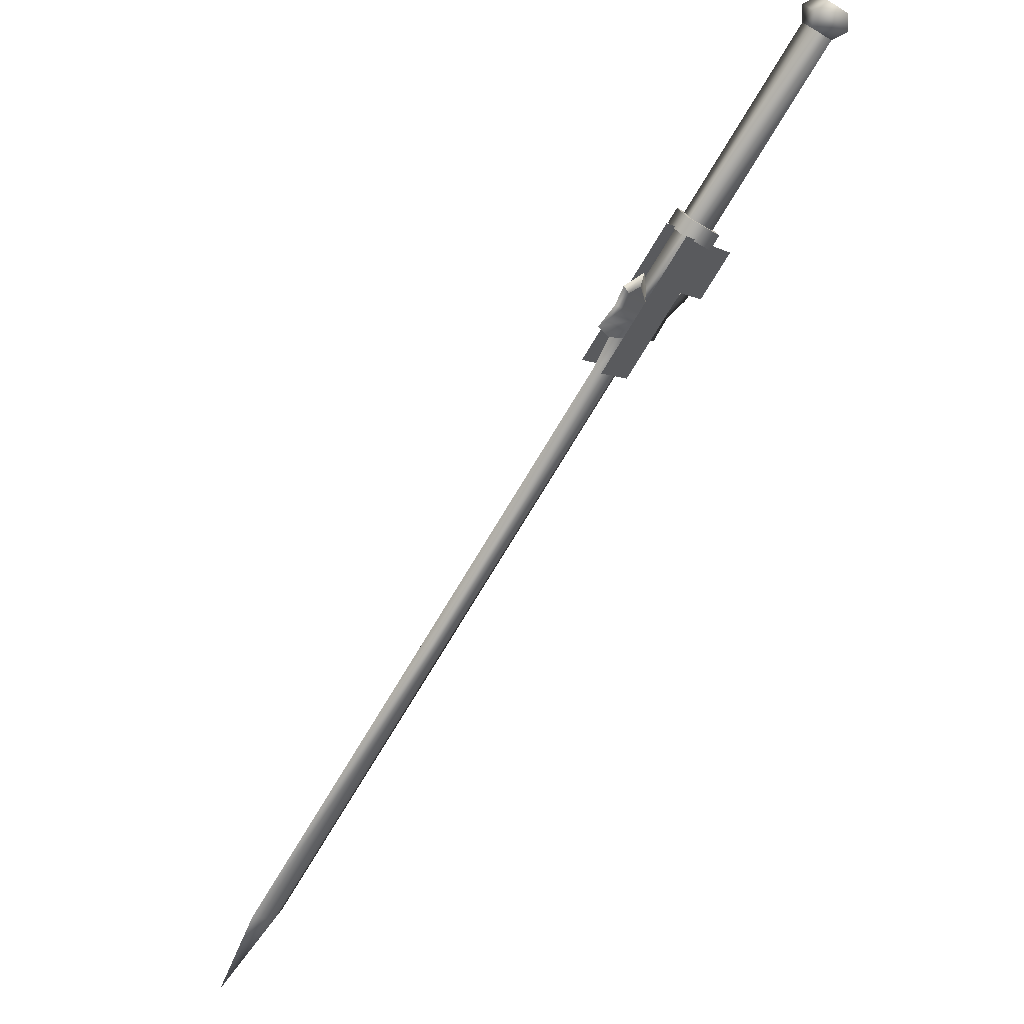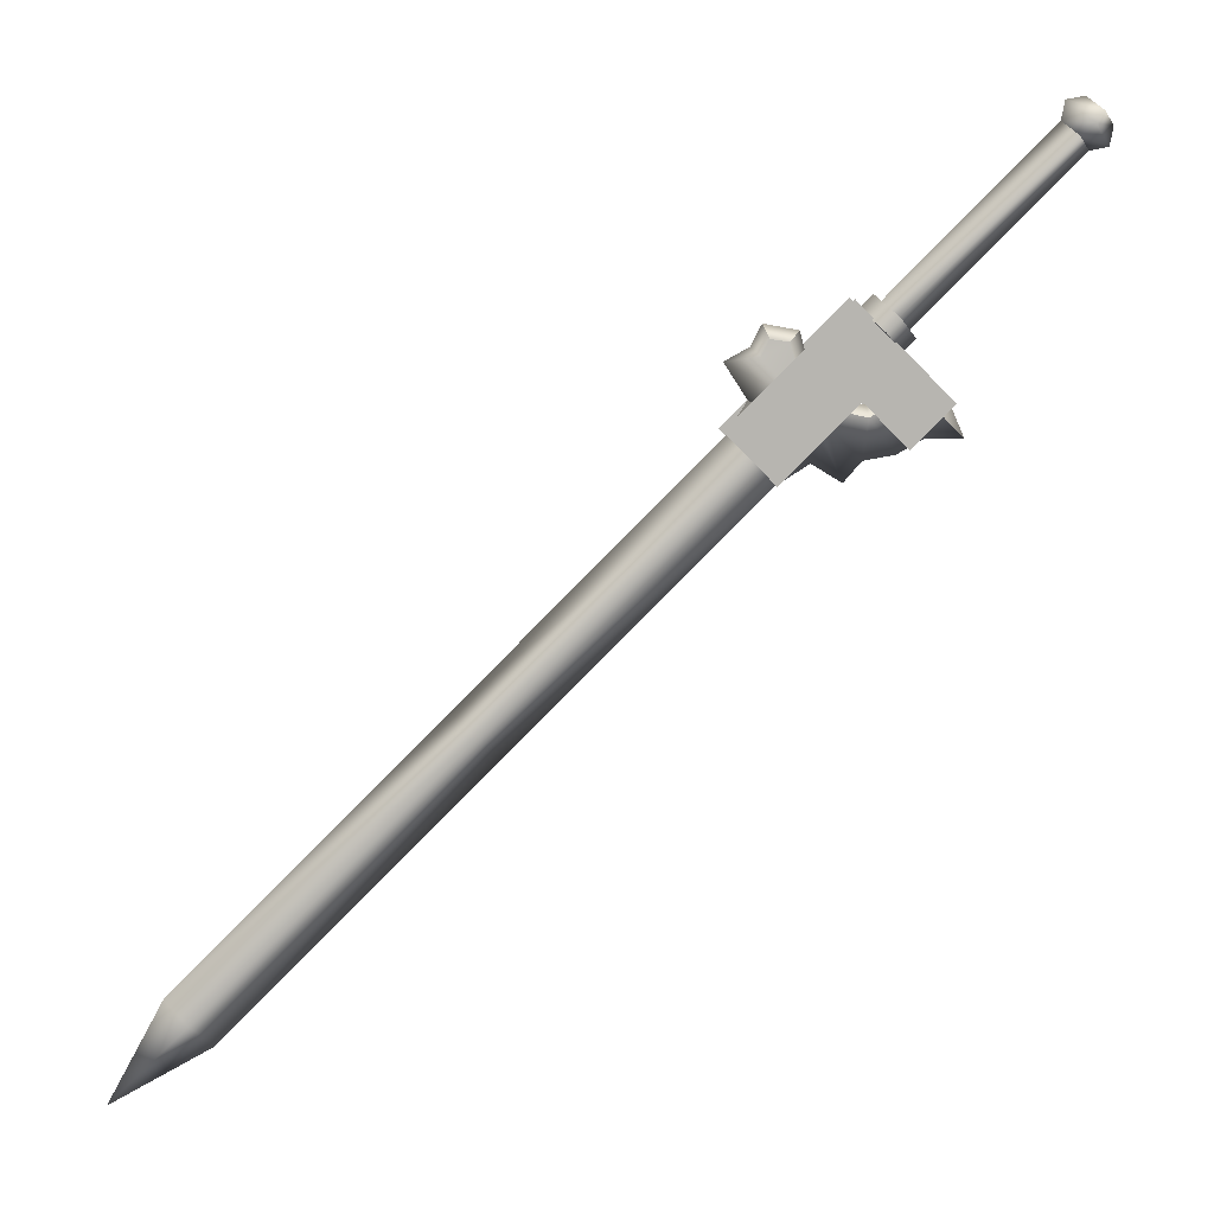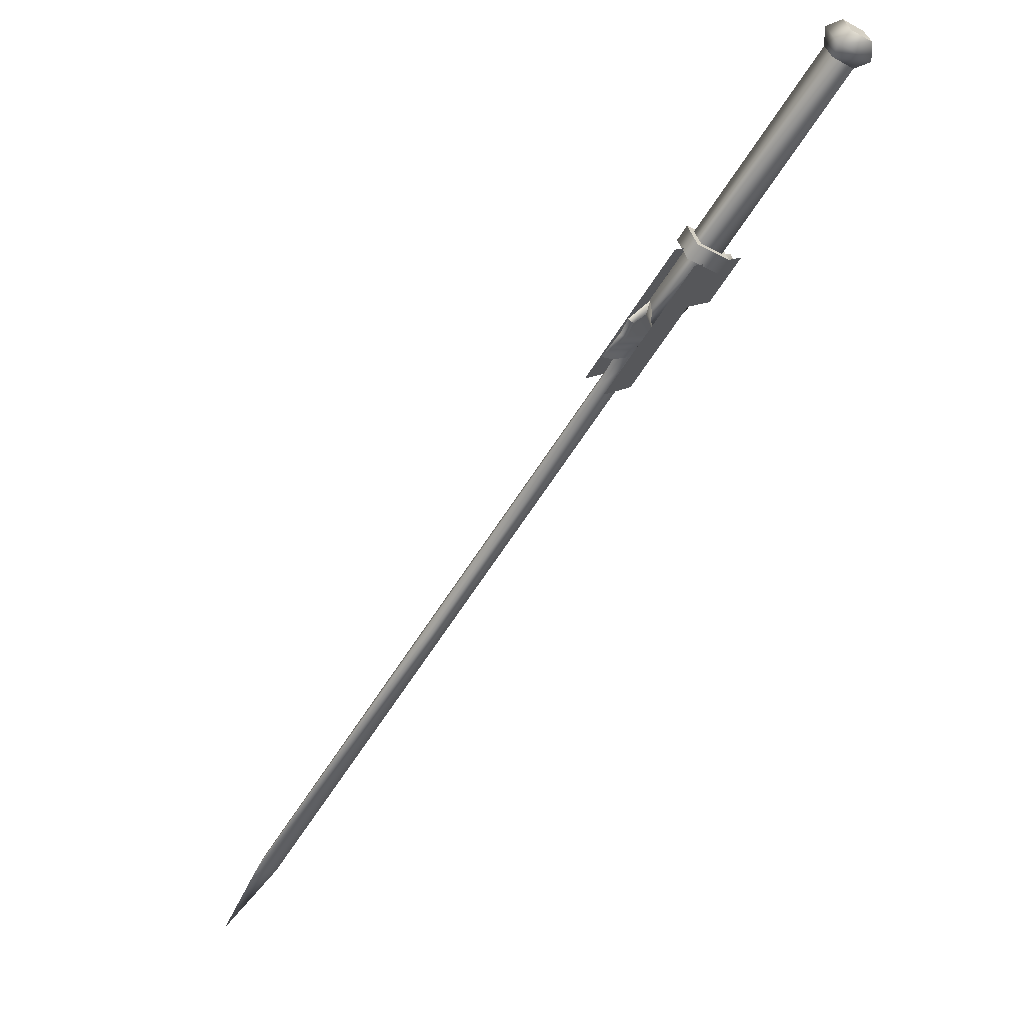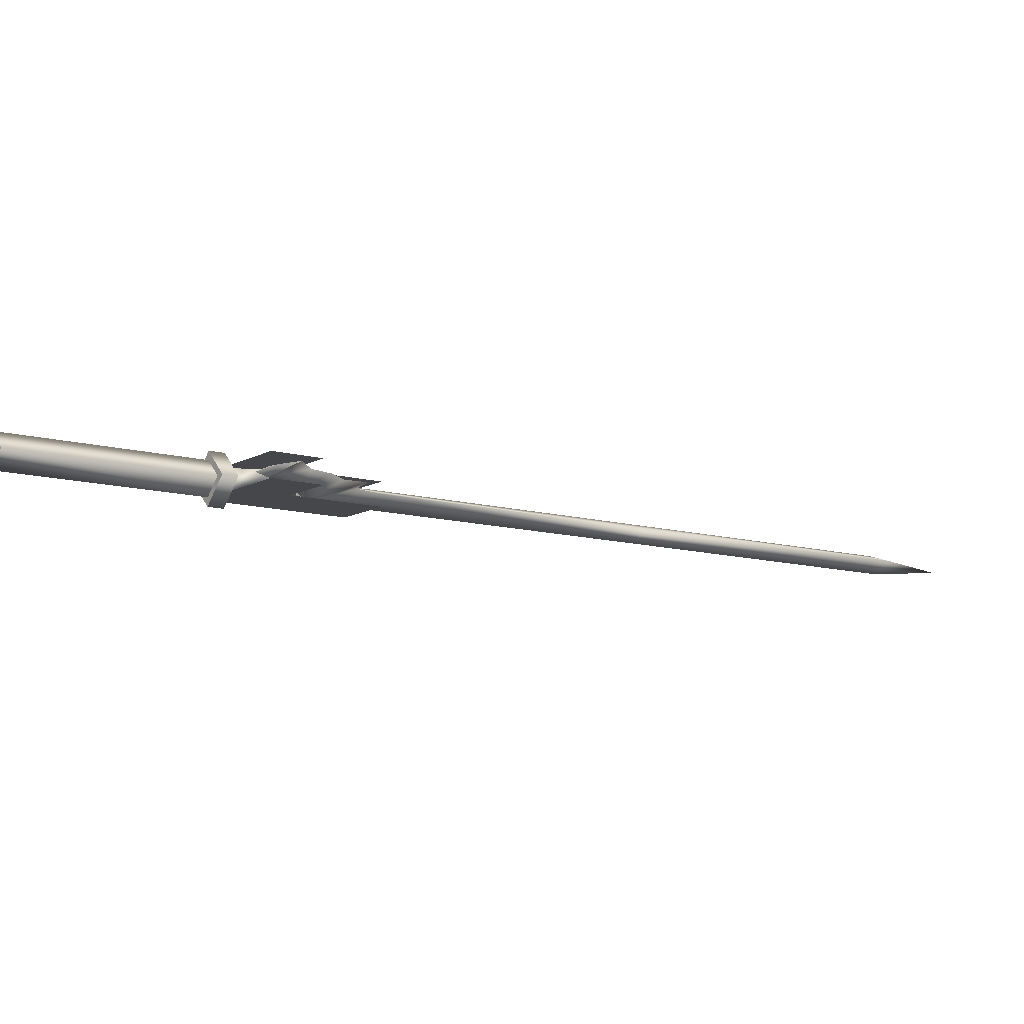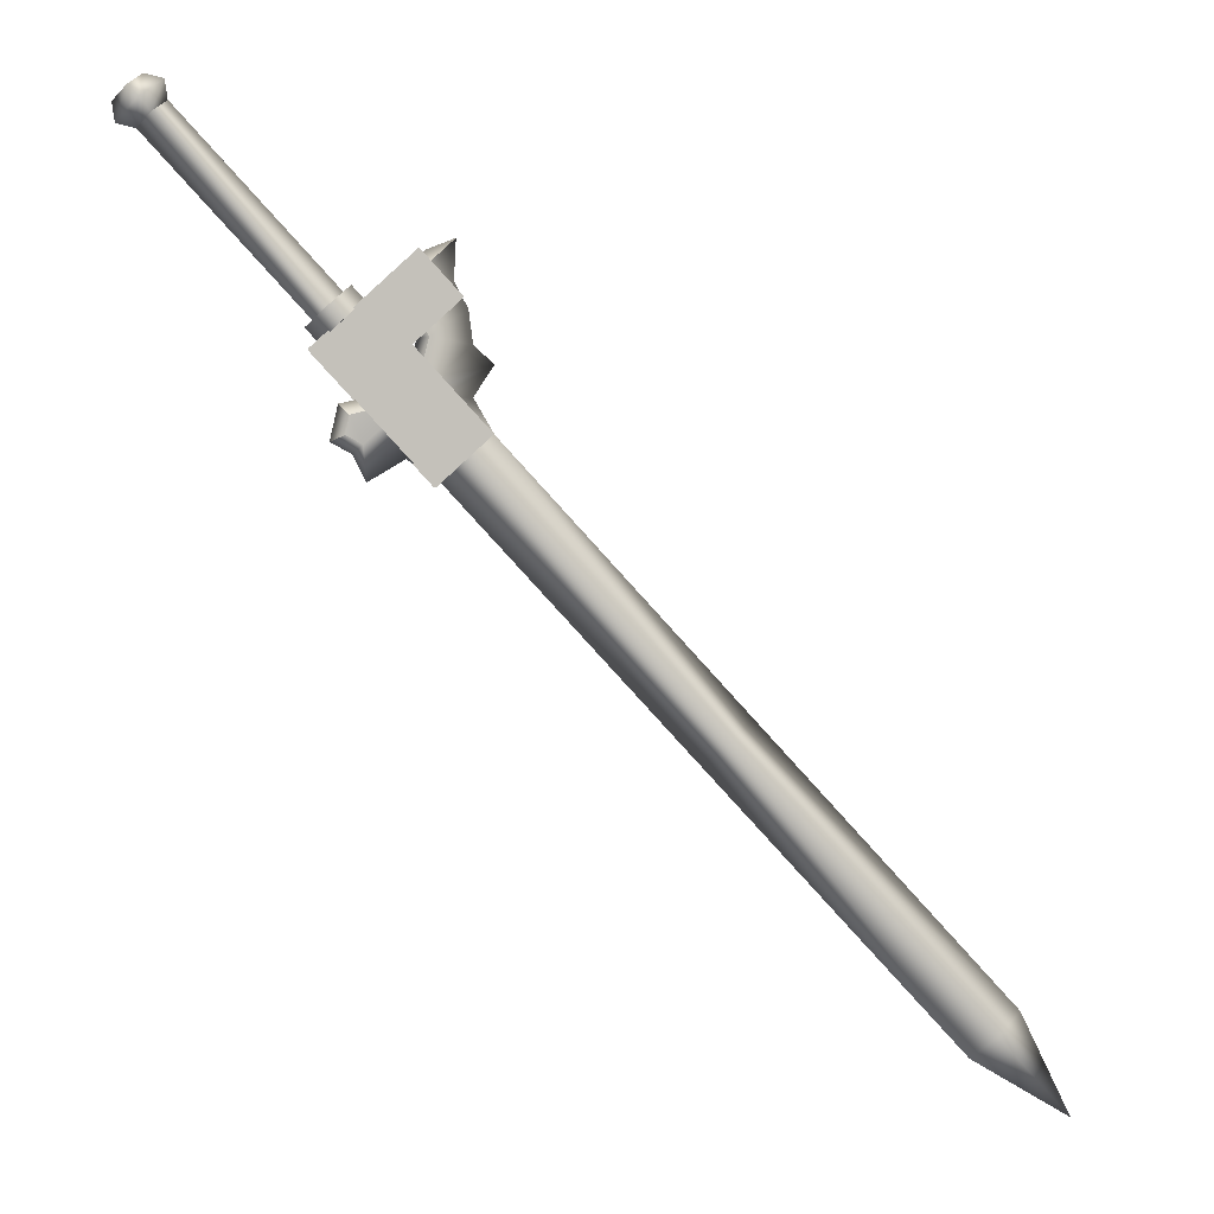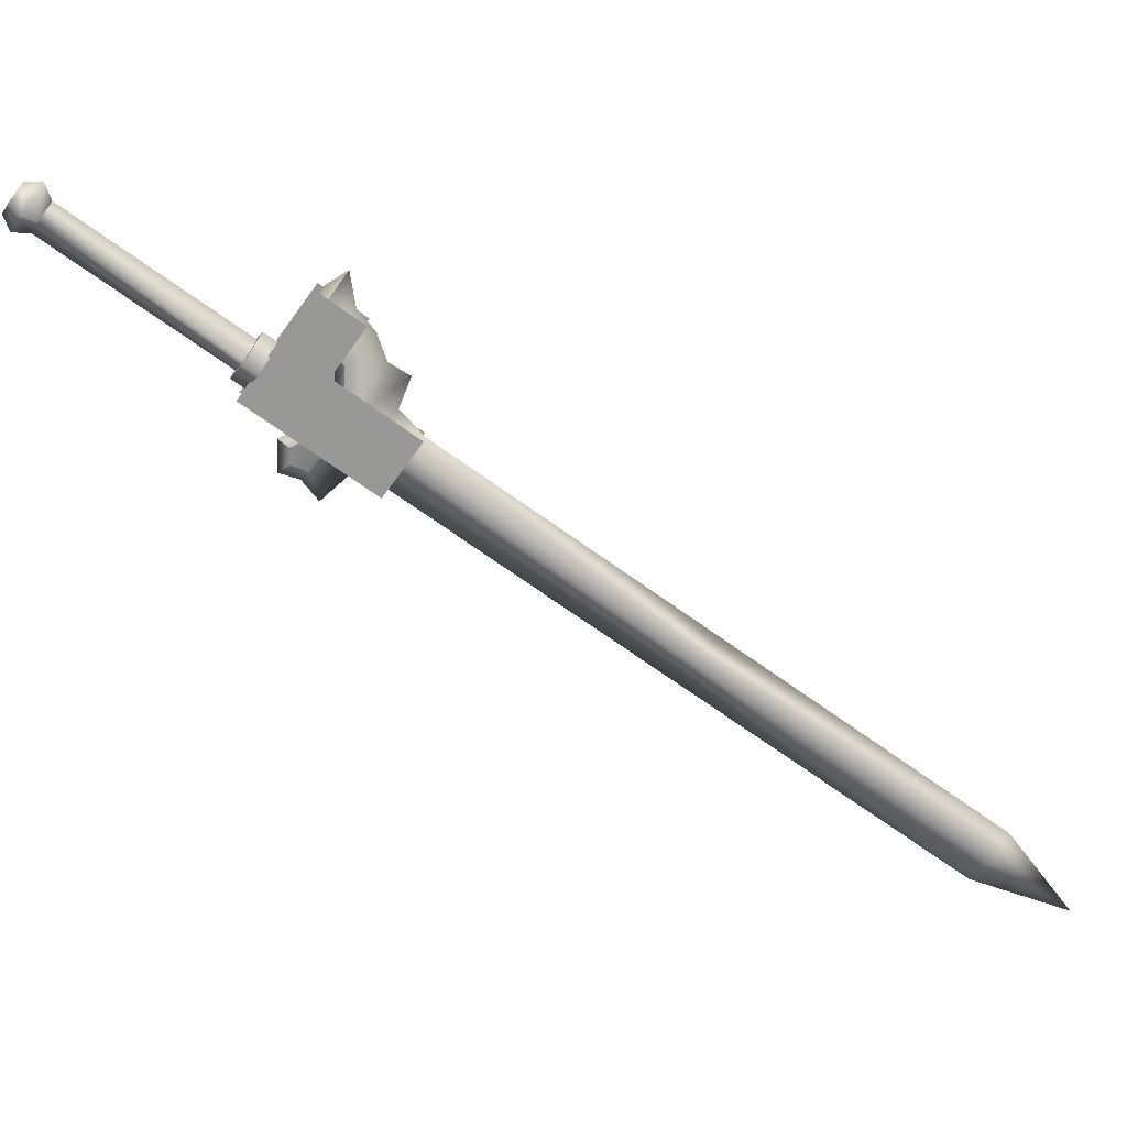
<metadata>
{"format":"obj","ext":"obj","renderer":"f3d","projection":"perspective","resolution":1024,"background":"white","views":[{"elev":48.8,"azim":-16.7,"up":"+Z"},{"elev":4.0,"azim":26.5,"up":"+Z"},{"elev":61.0,"azim":-15.1,"up":"+Z"},{"elev":21.6,"azim":100.0,"up":"+Y"},{"elev":-55.5,"azim":86.6,"up":"+Y"},{"elev":-36.0,"azim":100.1,"up":"+Y"}]}
</metadata>
<code>
v  -0.7401 0.6084 0.1353
v  -0.736 0.6151 0.0996
v  -0.723 0.6215 0.1142
v  -0.7477 0.6338 0.1018
v  -0.7051 0.6526 0.0555
v  -0.7241 0.6432 0.0343
v  -0.755 0.6057 0.0784
v  -0.8152 0.5713 0.0511
v  -0.8269 0.59 0.0533
v  -0.7667 0.6244 0.0805
v  -0.7518 0.6271 0.1375
v  -0.7347 0.6403 0.1164
v  -0.5941 0.7276 0.3056
v  -0.5583 0.7159 0.3008
v  -0.5786 0.7235 0.3156
v  -0.5794 0.6997 0.3267
v  -0.5953 0.6902 0.3232
v  -0.5591 0.6921 0.312
v  -0.5633 0.6782 0.2999
v  -0.5621 0.7156 0.2823
v  -0.578 0.7061 0.2787
v  -0.5983 0.7137 0.2935
v  -0.7438 0.6418 0.1305
v  -0.5991 0.69 0.3047
v  -0.7445 0.6181 0.1417
v  -0.5787 0.6824 0.2899
v  -0.7242 0.6105 0.1269
v  -0.7234 0.6342 0.1157
v  -0.6947 0.6745 0.0568
v  -0.73 0.6475 0.1002
v  -0.7319 0.6561 0.0151
v  -0.7671 0.6291 0.0586
v  -0.7699 0.6168 0.1494
v  -0.8747 0.565 0.032
v  -0.7533 0.6069 0.056
v  -0.8609 0.5429 0.0294
v  -0.7561 0.5947 0.1469
v  -0.7161 0.6253 0.0977
v  -0.718 0.6339 0.0126
v  -0.6808 0.6523 0.0543
v  -0.7275 0.5984 0.1167
v  -0.7467 0.6155 0.1519
v  -0.716 0.604 0.1296
v  -0.7149 0.6399 0.1127
v  -0.7263 0.6342 0.0999
v  -0.757 0.6457 0.1222
v  -0.7582 0.6099 0.1391
v  -0.7456 0.6514 0.135
v  -0.8347 0.5956 -0.0172
v  -0.8209 0.5735 -0.0197
v  -0.8524 0.5794 0.0034
v  -1.085 0.4475 -0.2218
v  -1.073 0.4706 -0.2432
v  -1.049 0.4755 -0.2668
v  -0.8285 0.5844 -0.0202
v  -1.061 0.4525 -0.2453
v  -0.8411 0.5613 0.0013
v  -0.865 0.5564 0.0248
v  -0.823 0.5939 0.0363
v  -0.7999 0.5998 0.0007
v  -0.8117 0.5759 0.0342
v  -0.7951 0.5841 0.0529
v  -0.7118 0.6522 0.0226
v  -0.7183 0.6494 0.067
v  -0.7584 0.6296 0.0434
v  -0.7335 0.6403 0.0085
v  -0.7505 0.617 0.0419
v  -0.7599 0.6245 0.003
v  -0.7755 0.617 -0.0169
v  -0.8063 0.6022 0.055
v  -1.283 0.3594 -0.5299
v  -1.296 0.3364 -0.5085
v  -1.32 0.3314 -0.4849
v  -1.37 0.3118 -0.5836
v  -1.307 0.3544 -0.5064
v  -0.846 0.5645 0.0574
v  -0.8636 0.5496 0.0915
v  -0.8328 0.5635 0.0957
v  -0.8101 0.5758 0.1089
v  -0.8259 0.5671 0.1117
v  -0.8421 0.5614 0.1051
v  -0.8371 0.5703 0.0965
v  -0.8147 0.5831 0.1098
v  -0.7938 0.5965 0.0617
v  -0.7552 0.6216 0.0532
v  -0.7127 0.6403 0.0659
v  -0.8292 0.5723 0.1123
v  -0.8325 0.5651 0.1255
v  -0.6798 0.6721 0.0226
v  -0.6885 0.6637 0.0487
v  -0.7131 0.6449 0.0789
v  -0.8039 0.5836 0.1195
o w00_013_00
g w00_013_00
f 3 2 1
f 2 3 4
f 4 5 2
f 5 4 6
f 6 2 5
f 2 6 7
f 7 1 2
f 1 7 8
f 8 9 1
f 9 8 10
f 10 11 9
f 11 10 4
f 4 12 11
f 12 4 3
f 15 14 13
f 13 16 15
f 16 13 17
f 17 18 16
f 18 17 19
f 19 14 18
f 14 19 20
f 20 13 14
f 13 20 21
f 21 22 13
f 22 21 23
f 23 24 22
f 24 23 25
f 25 26 24
f 26 25 27
f 27 21 26
f 21 27 28
f 28 23 21
f 26 20 19
f 19 24 26
f 24 19 17
f 17 22 24
f 22 17 13
f 31 30 29
f 30 31 32
f 32 33 30
f 33 32 34
f 37 36 35
f 35 38 37
f 38 35 39
f 39 40 38
f 43 42 41
f 41 44 43
f 44 41 45
f 45 46 44
f 47 41 42
f 42 46 47
f 46 42 48
f 48 44 46
f 6 4 10
f 10 7 6
f 7 10 8
f 15 16 18
f 18 14 15
f 47 46 45
f 45 41 47
f 44 48 42
f 42 43 44
f 26 21 20
f 32 49 34
f 35 36 50
f 11 1 9
f 53 52 51
f 51 54 53
f 54 51 55
f 55 56 54
f 56 55 57
f 57 52 56
f 52 57 58
f 58 51 52
f 51 58 59
f 59 55 51
f 55 59 60
f 60 61 55
f 61 60 62
f 65 64 63
f 63 66 65
f 66 63 67
f 67 68 66
f 68 67 62
f 62 69 68
f 69 62 60
f 60 70 69
f 70 60 59
f 71 54 56
f 56 72 71
f 72 56 73
f 73 74 72
f 74 73 75
f 75 71 74
f 71 75 53
f 53 54 71
f 70 59 76
f 76 77 70
f 77 76 62
f 62 78 77
f 78 62 79
f 79 80 78
f 78 80 81
f 81 77 78
f 77 81 82
f 82 70 77
f 70 82 83
f 76 59 58
f 58 61 76
f 61 58 57
f 57 55 61
f 65 70 84
f 84 85 65
f 85 84 67
f 67 86 85
f 87 82 81
f 81 88 87
f 88 81 80
f 86 67 63
f 63 89 86
f 89 63 64
f 89 64 90
f 90 86 89
f 86 90 91
f 64 65 85
f 85 91 64
f 91 85 86
f 92 79 84
f 84 83 92
f 83 84 70
f 88 80 92
f 92 87 88
f 87 92 83
f 65 66 68
f 68 70 65
f 70 68 69
f 73 56 52
f 52 75 73
f 75 52 53
f 83 82 87
f 90 64 91
f 79 62 84
f 80 79 92
f 61 62 76
f 84 62 67
f 71 72 74

</code>
